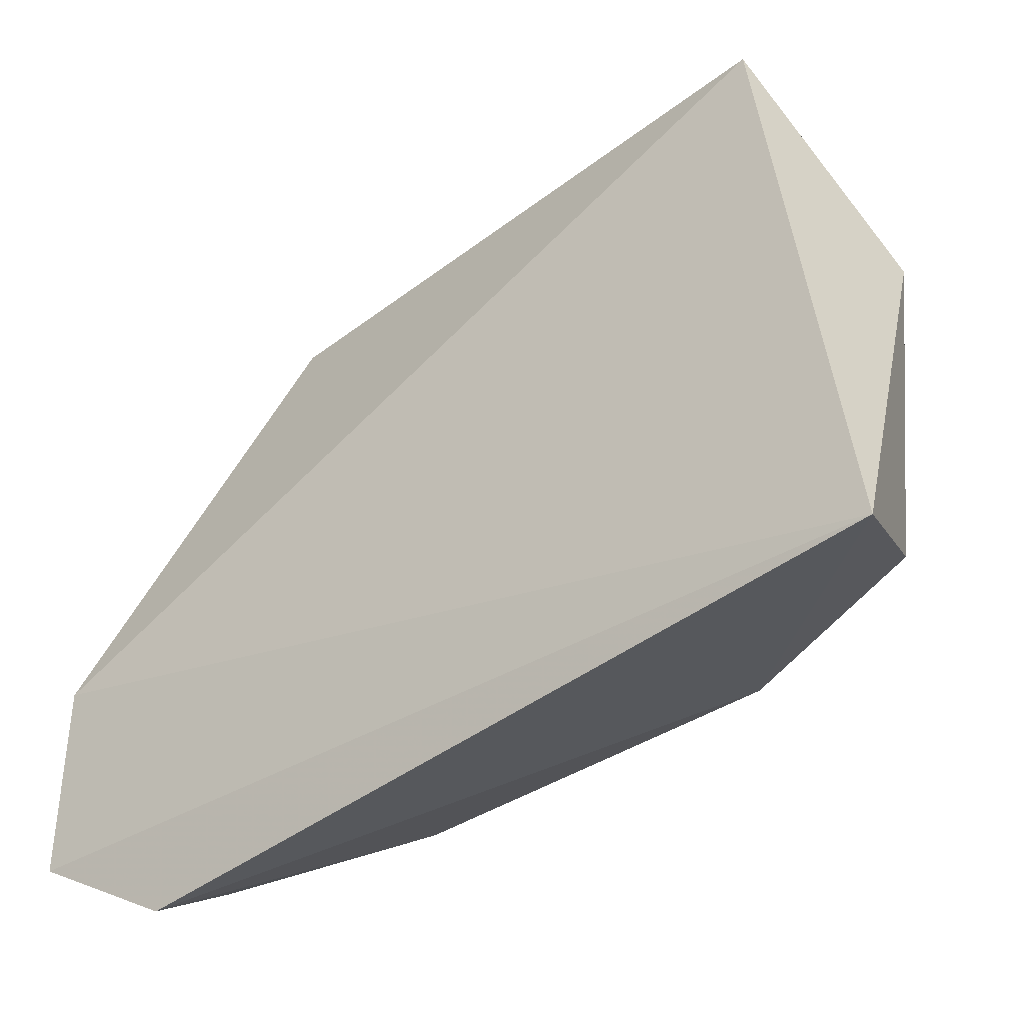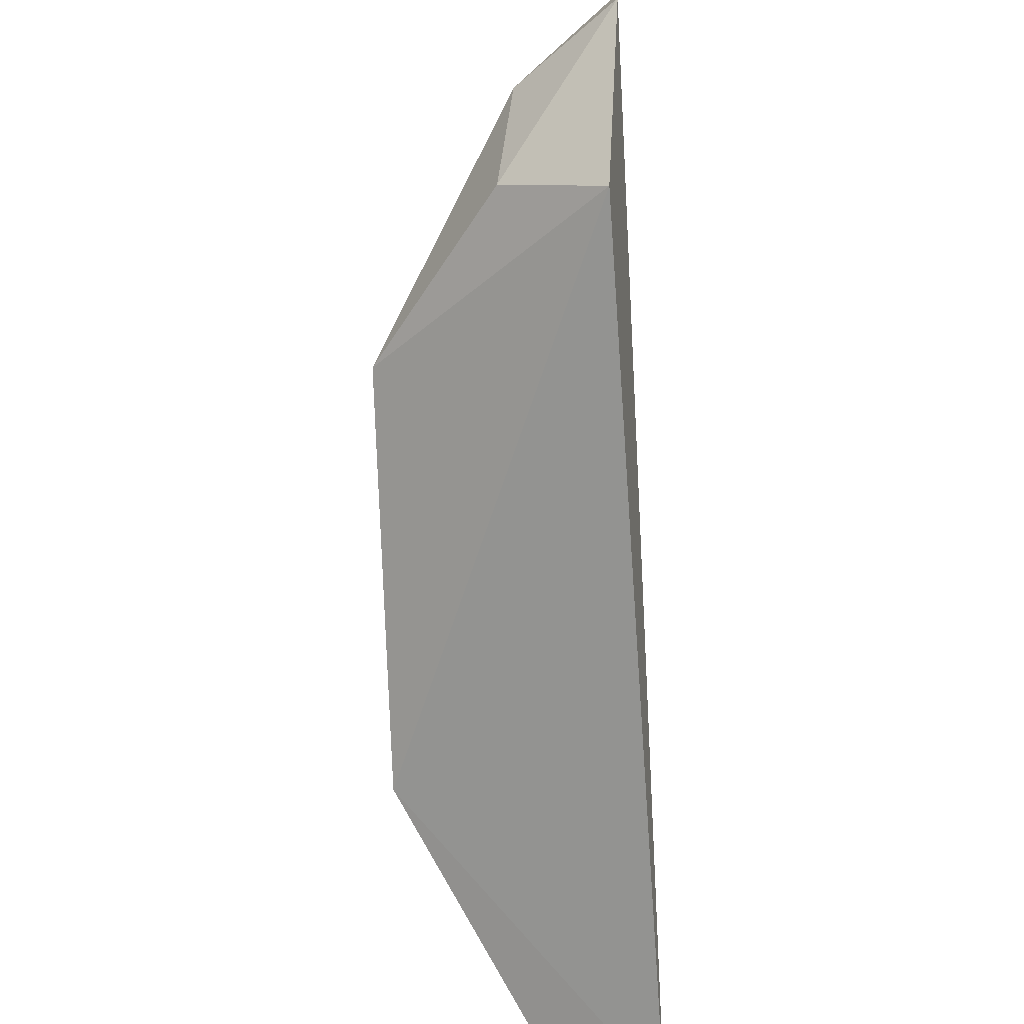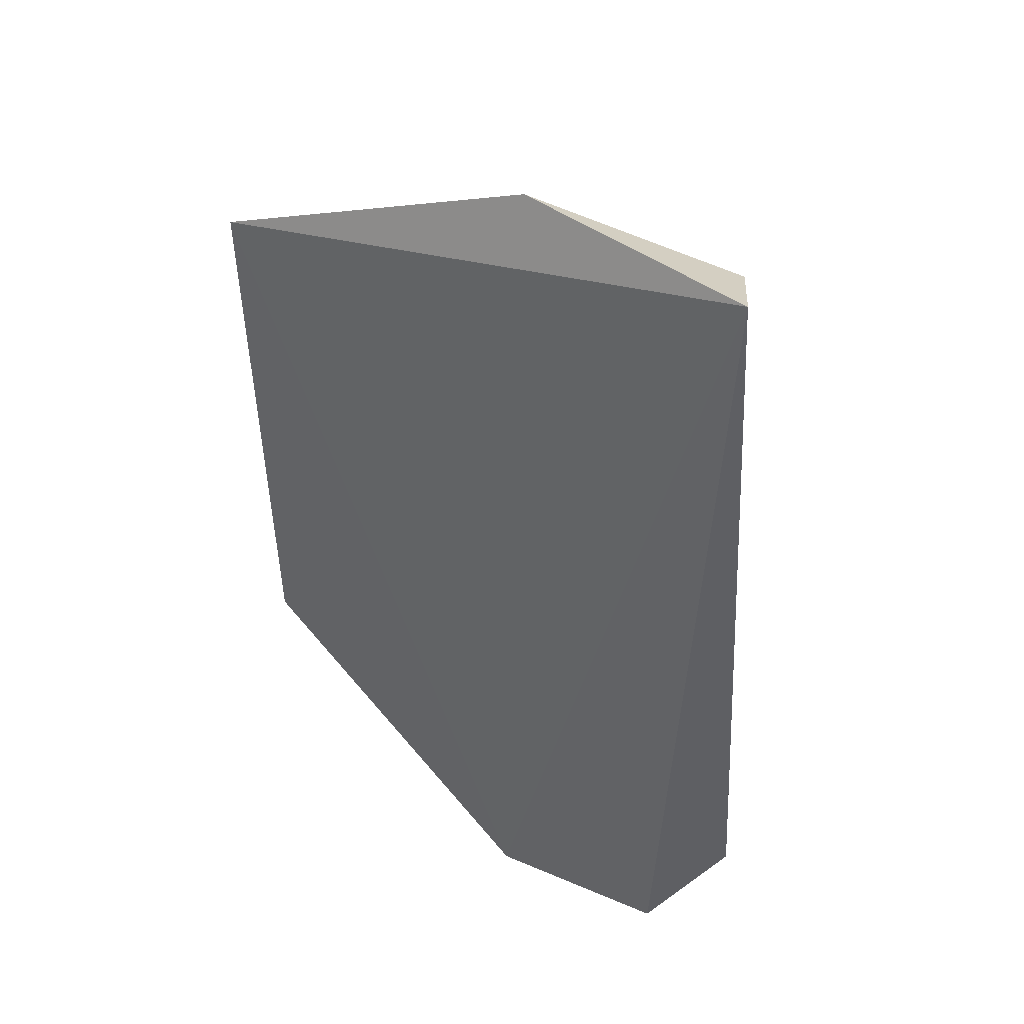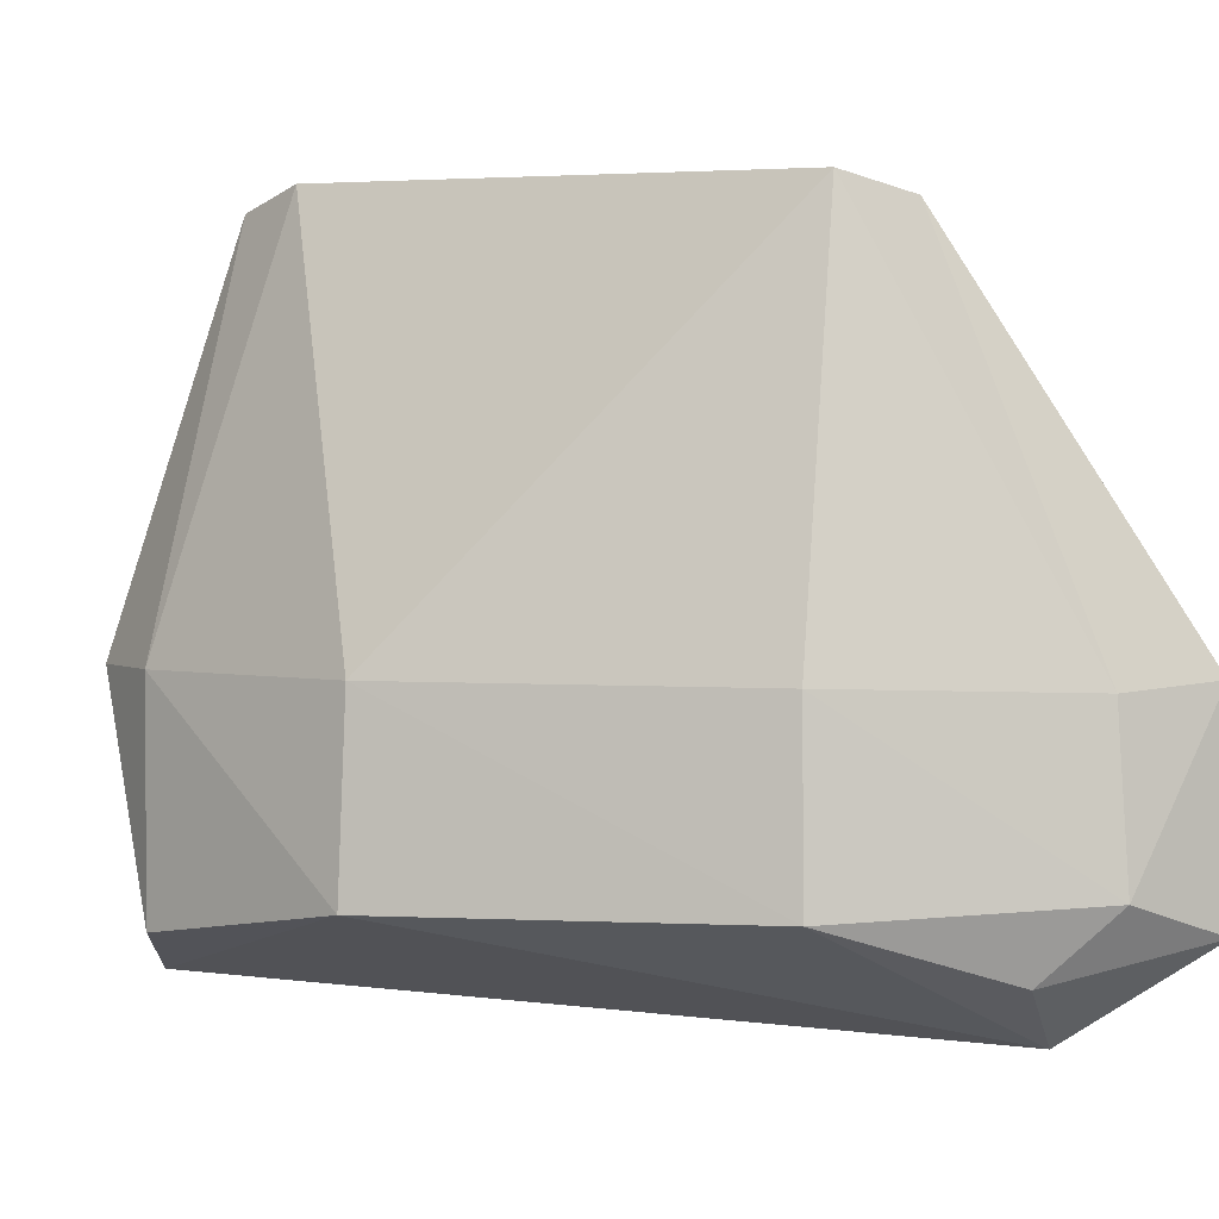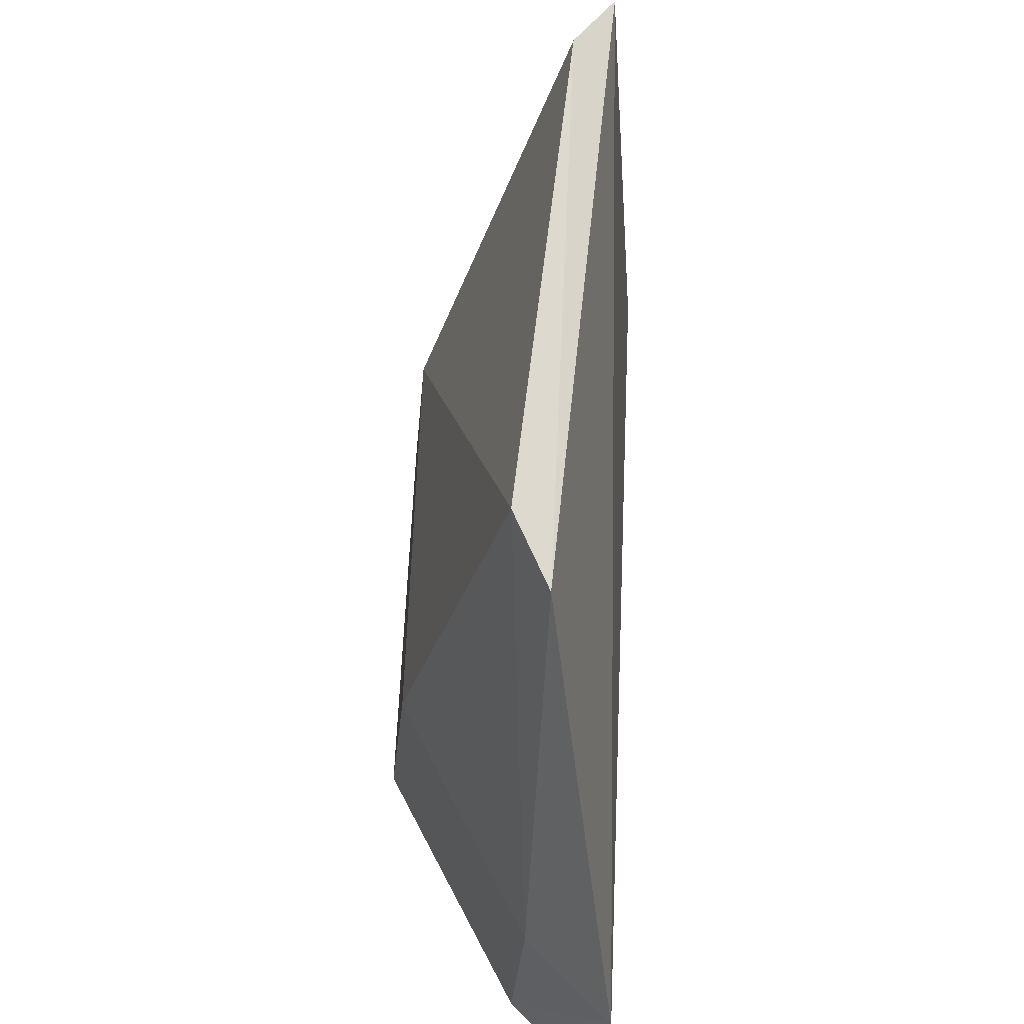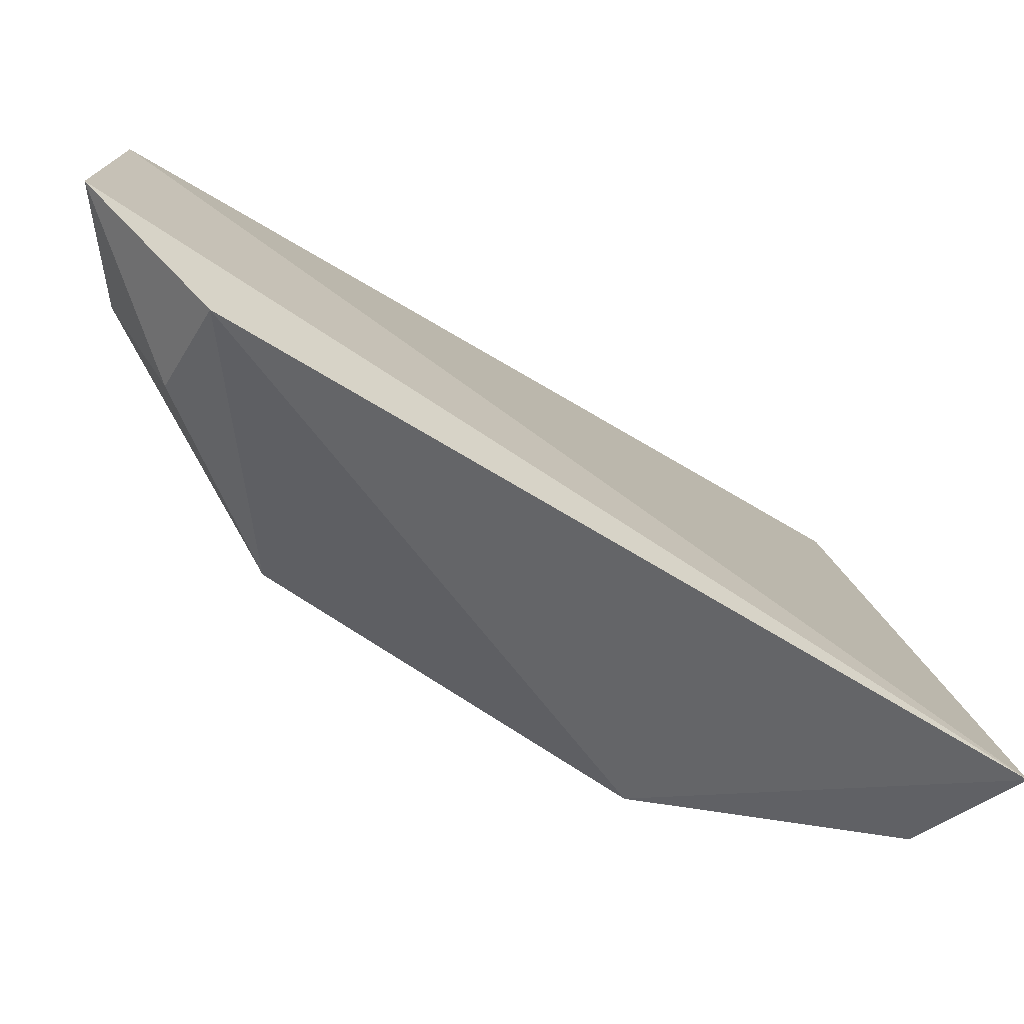
<metadata>
{"format":"obj","ext":"obj","renderer":"f3d","projection":"perspective","resolution":1024,"background":"white","views":[{"elev":-41.4,"azim":129.6,"up":"+Z"},{"elev":-76.8,"azim":2.8,"up":"+Z"},{"elev":37.0,"azim":119.0,"up":"+Y"},{"elev":2.0,"azim":-73.1,"up":"+Z"},{"elev":62.1,"azim":3.1,"up":"+Z"},{"elev":-74.8,"azim":57.6,"up":"+Z"}]}
</metadata>
<code>
v -0.04039 -0.04828 0.1831
v -0.04084 -0.04873 0.1633
v -0.04071 0.04071 0.1568
v -0.04434 0.04434 0.1831
v -0.06188 -0.02011 0.1659
v -0.04422 0.03145 0.2205
v -0.04928 -0.04202 0.1667
v -0.04237 -0.03511 0.1543
v -0.06231 0.01608 0.1653
v -0.05047 -0.01966 0.222
v -0.05091 -0.03504 0.1602
v -0.05136 0.03732 0.1615
v -0.05136 0.03732 0.1831
v -0.04709 -0.02566 0.22
v -0.06038 -0.01962 0.1831
v -0.06097 0.01586 0.1831
v -0.0476 0.02545 0.2224
v -0.04813 -0.04087 0.1824
f 1 2 3
f 6 1 3
f 6 3 4
f 7 2 1
f 8 3 2
f 9 8 5
f 9 3 8
f 11 7 5
f 11 5 8
f 11 8 2
f 11 2 7
f 12 4 3
f 12 3 9
f 13 6 4
f 13 12 9
f 13 4 12
f 14 1 6
f 15 5 7
f 16 15 10
f 16 9 5
f 16 5 15
f 16 13 9
f 17 14 6
f 17 10 14
f 17 16 10
f 17 6 13
f 17 13 16
f 18 7 1
f 18 1 14
f 18 15 7
f 18 14 10
f 18 10 15

</code>
